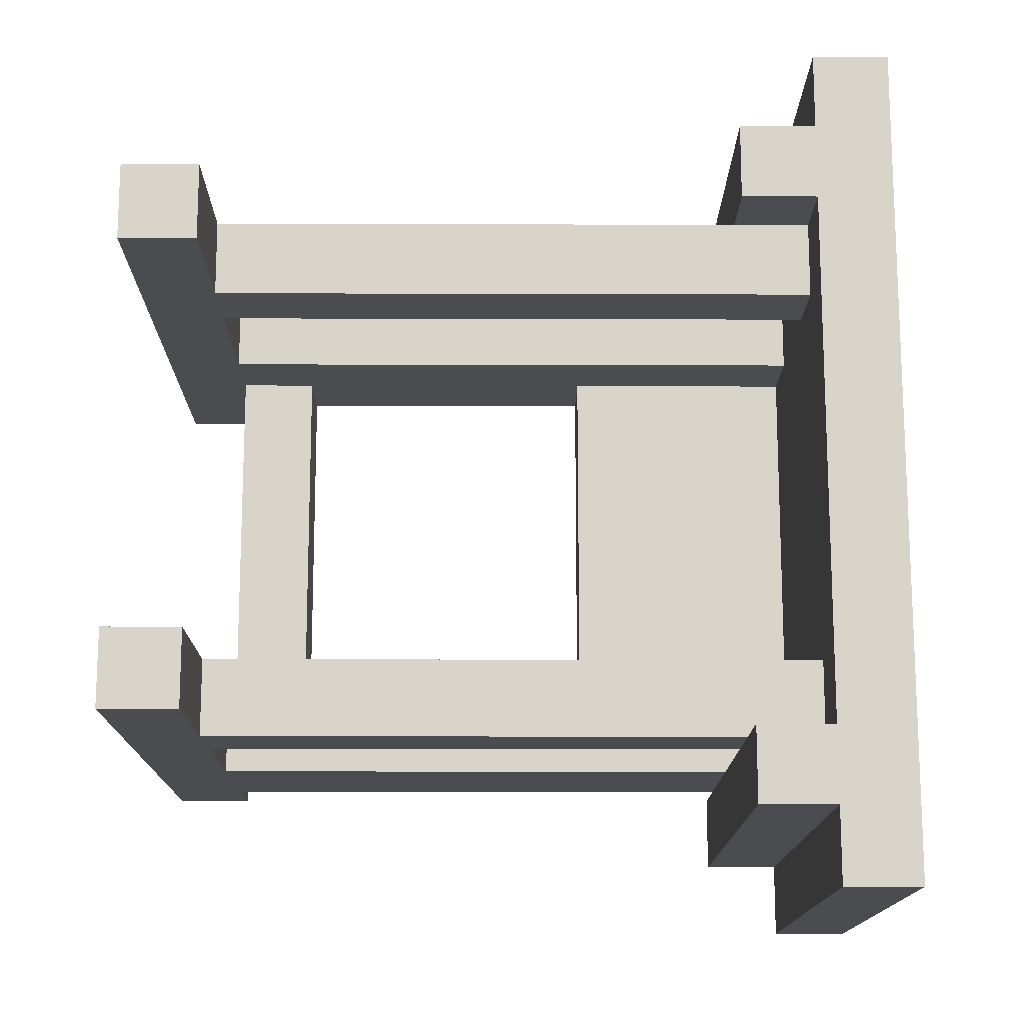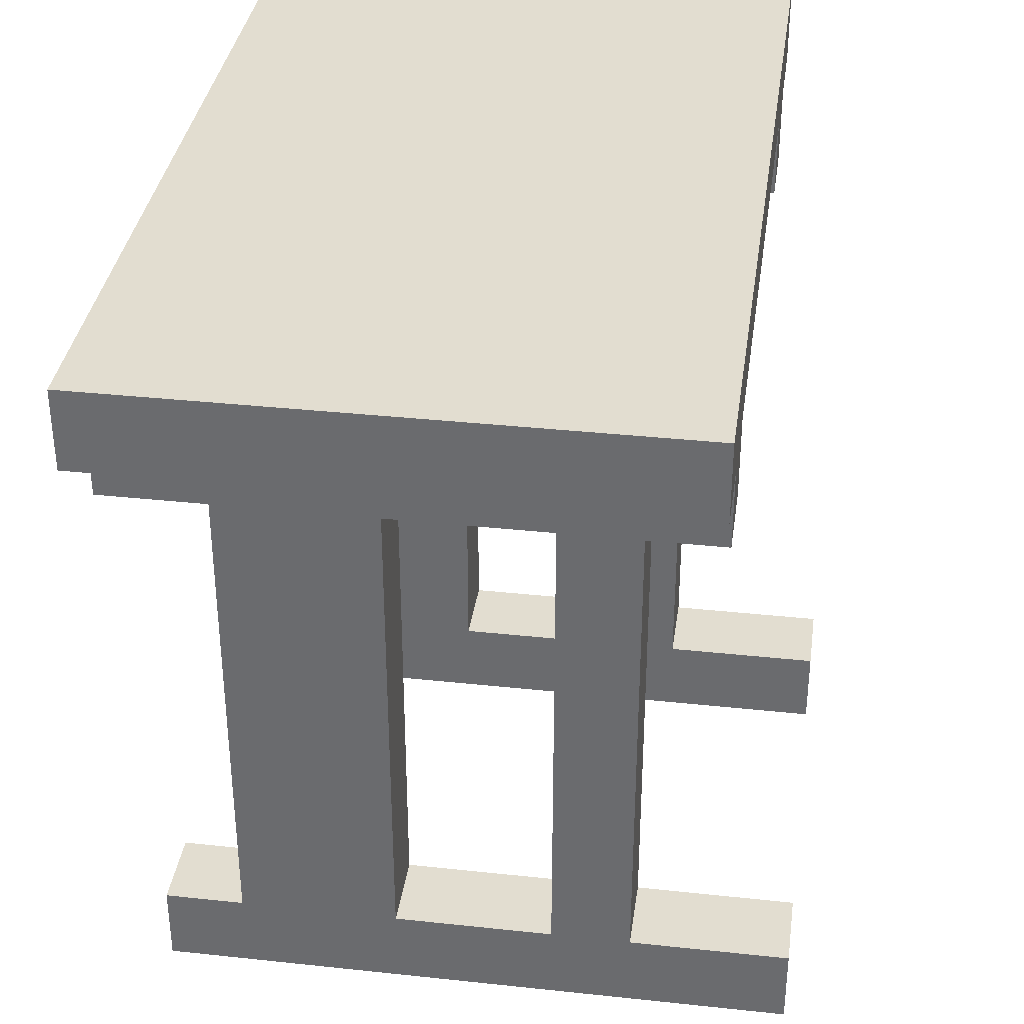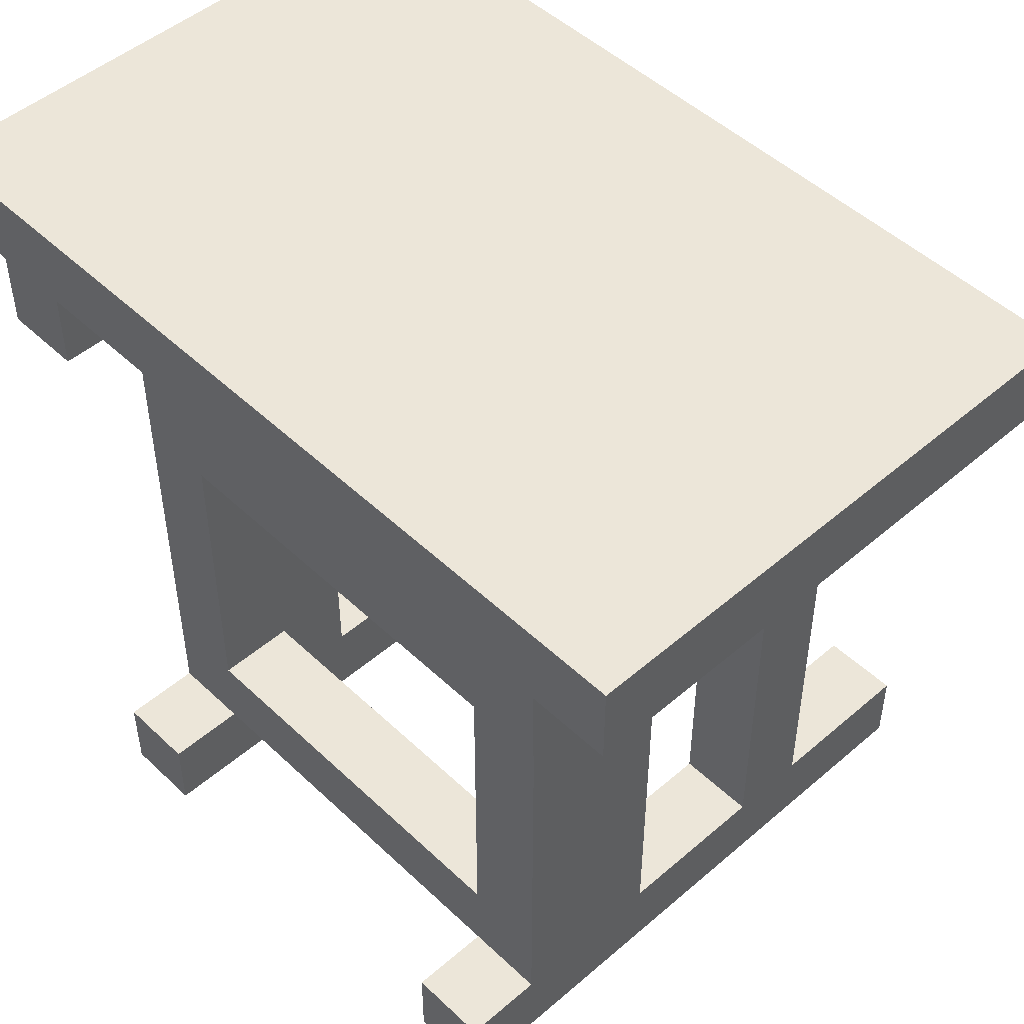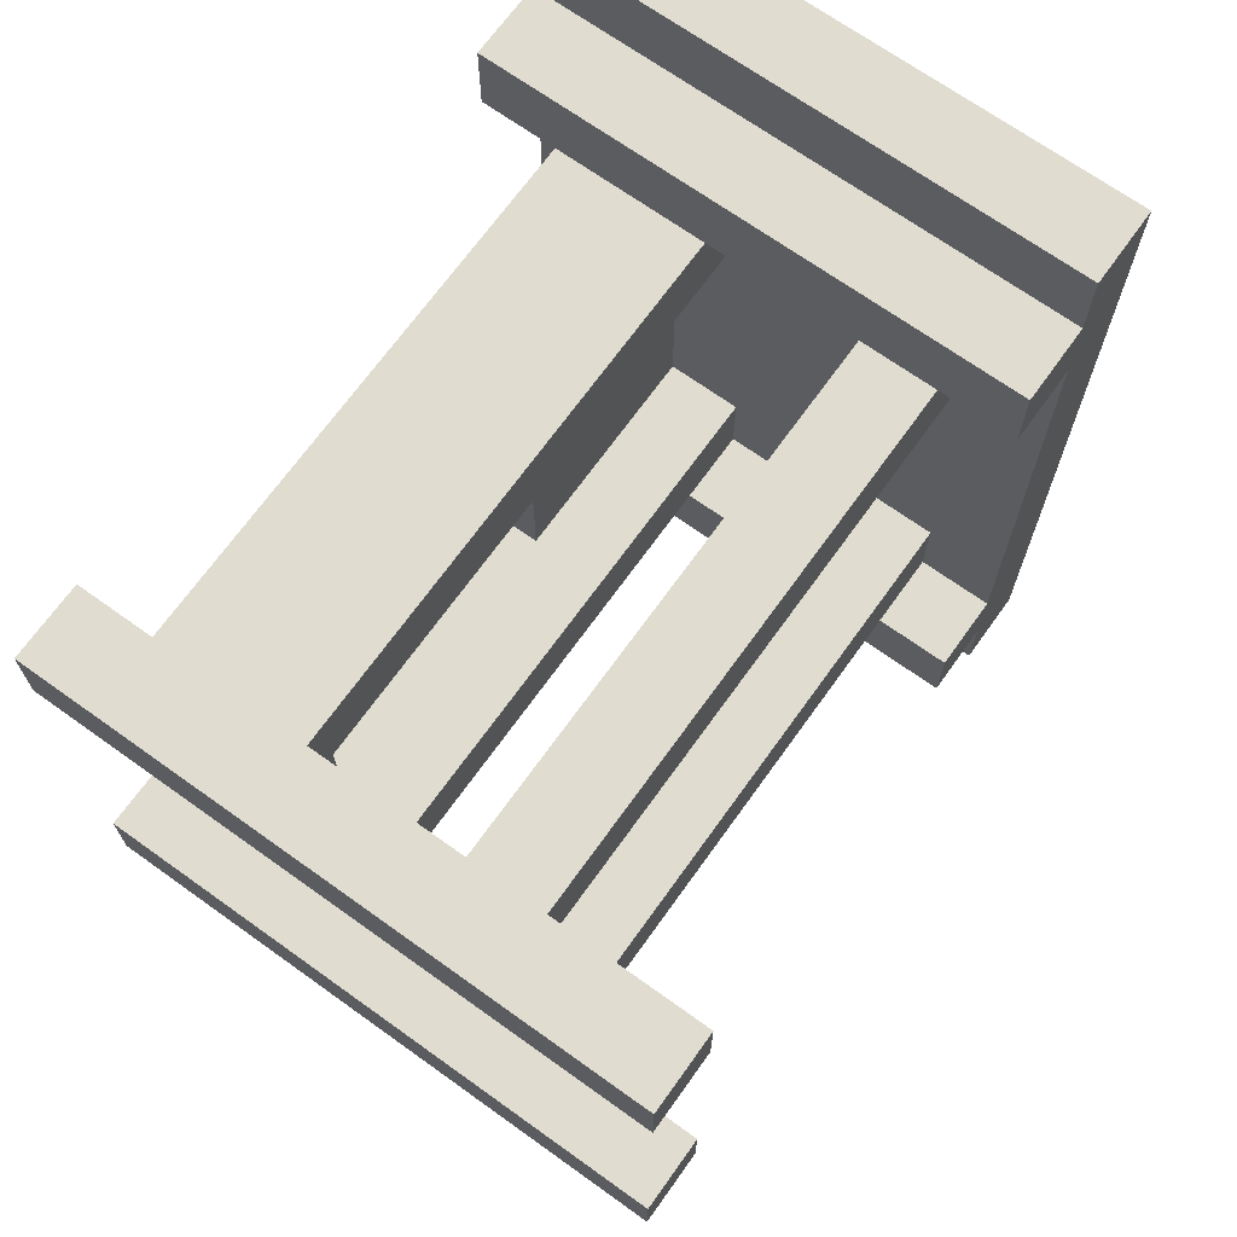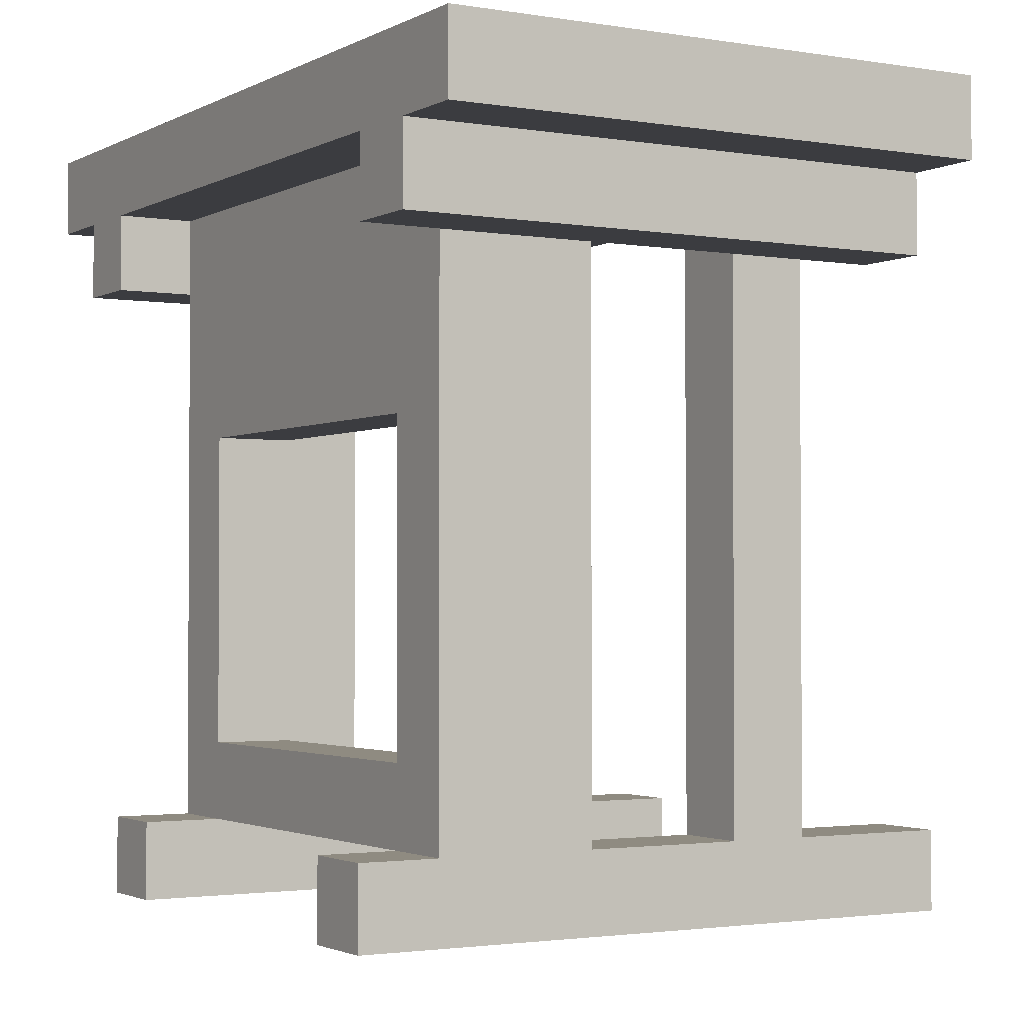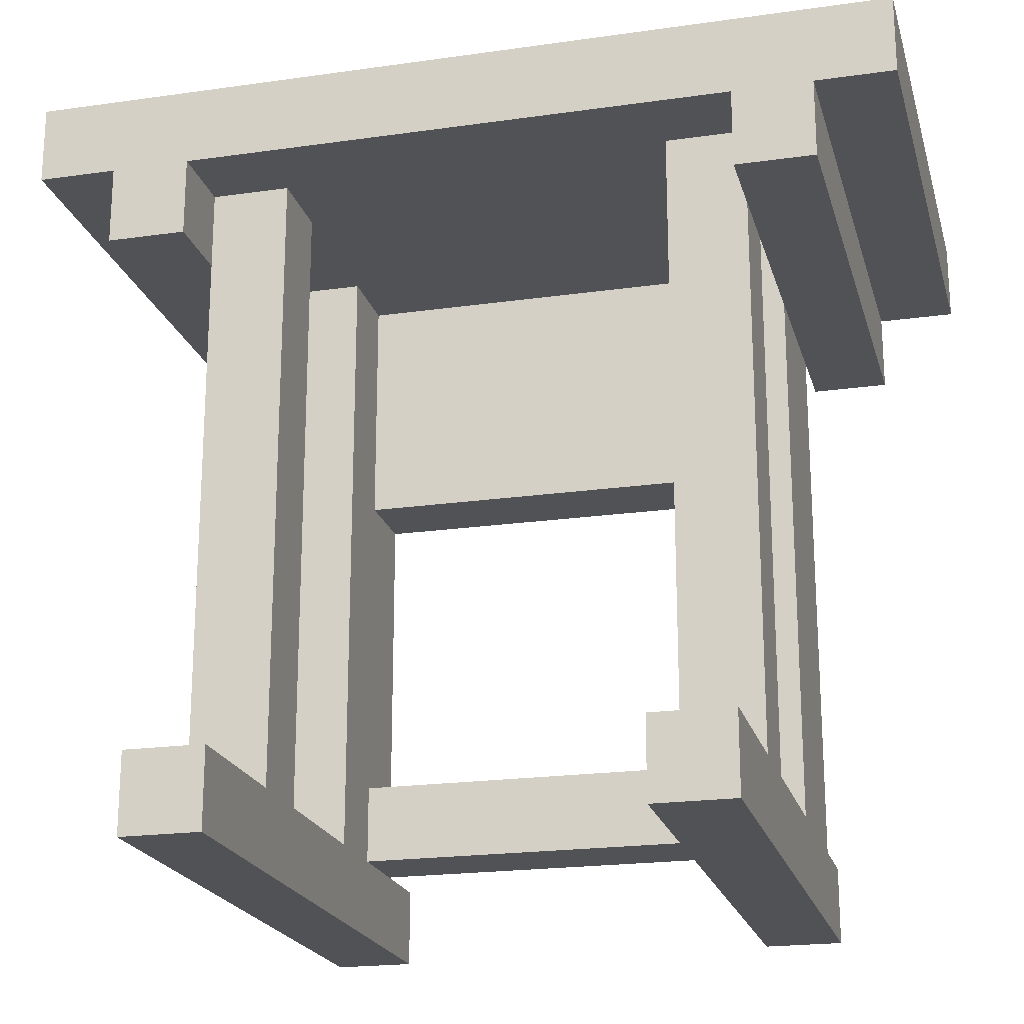
<metadata>
{"format":"obj","ext":"obj","renderer":"f3d","projection":"perspective","resolution":1024,"background":"white","views":[{"elev":-14.9,"azim":89.6,"up":"+Z"},{"elev":35.4,"azim":8.1,"up":"+Y"},{"elev":48.8,"azim":-43.7,"up":"+Y"},{"elev":69.6,"azim":35.6,"up":"+Z"},{"elev":-2.1,"azim":-30.5,"up":"+Y"},{"elev":-20.8,"azim":104.4,"up":"+Y"}]}
</metadata>
<code>
o
v -5.6 0.1 -3.8
v -5.6 0.1 -3.9
v -5.6 0.1 -4.4
v -5.6 0.1 -4.5
v -5.6 0.2 -3.8
v -5.6 0.2 -3.9
v -5.6 0.2 -4.4
v -5.6 0.2 -4.5
v -5.6 0.9 -3.7
v -5.6 0.9 -3.8
v -5.6 0.9 -4.5
v -5.6 0.9 -4.6
v -5.6 1 -3.6
v -5.6 1 -3.7
v -5.6 1 -3.8
v -5.6 1 -4.5
v -5.6 1 -4.6
v -5.6 1 -4.7
v -5.6 1.1 -3.6
v -5.6 1.1 -4.7
v -5.5 0.2 -3.8
v -5.5 0.2 -3.9
v -5.5 0.2 -4.4
v -5.5 0.2 -4.5
v -5.5 0.3 -3.9
v -5.5 0.3 -4.4
v -5.5 0.7 -3.9
v -5.5 0.7 -4.4
v -5.5 0.8 -3.9
v -5.5 0.8 -4.4
v -5.5 0.9 -3.8
v -5.5 0.9 -4.5
v -5.5 1 -3.8
v -5.5 1 -3.9
v -5.5 1 -4.4
v -5.5 1 -4.5
v -5.1 0.2 -3.8
v -5.1 0.2 -3.9
v -5.1 0.2 -4.4
v -5.1 0.2 -4.5
v -5.1 0.9 -3.8
v -5.1 0.9 -4.5
v -5.1 1 -3.8
v -5.1 1 -3.9
v -5.1 1 -4.4
v -5.1 1 -4.5
v -5.4 0.2 -3.9
v -5.4 0.2 -4.4
v -5.4 0.3 -3.9
v -5.4 0.3 -4.4
v -5.4 0.7 -3.9
v -5.4 0.7 -4.4
v -5.4 0.8 -3.9
v -5.4 0.8 -4.4
v -5.4 1 -3.9
v -5.4 1 -4.4
v -5.3 0.2 -3.8
v -5.3 0.2 -3.9
v -5.3 0.2 -4.4
v -5.3 0.2 -4.5
v -5.3 0.9 -3.8
v -5.3 0.9 -4.5
v -5.3 1 -3.8
v -5.3 1 -3.9
v -5.3 1 -4.4
v -5.3 1 -4.5
v -5 0.2 -3.8
v -5 0.2 -3.9
v -5 0.2 -4.4
v -5 0.2 -4.5
v -5 0.9 -3.8
v -5 0.9 -4.5
v -5 1 -3.8
v -5 1 -3.9
v -5 1 -4.4
v -5 1 -4.5
v -4.9 0.9 -3.7
v -4.9 0.9 -3.8
v -4.9 0.9 -4.5
v -4.9 0.9 -4.6
v -4.9 1 -3.6
v -4.9 1 -3.7
v -4.9 1 -3.8
v -4.9 1 -4.5
v -4.9 1 -4.6
v -4.9 1 -4.7
v -4.9 1.1 -3.6
v -4.9 1.1 -4.7
v -4.8 0.1 -3.8
v -4.8 0.1 -3.9
v -4.8 0.1 -4.4
v -4.8 0.1 -4.5
v -4.8 0.2 -3.8
v -4.8 0.2 -3.9
v -4.8 0.2 -4.4
v -4.8 0.2 -4.5
v -5.6 1 -3.6
v -5.6 1.1 -3.6
v -4.9 1 -3.6
v -4.9 1.1 -3.6
v -5.6 0.9 -3.7
v -5.6 1 -3.7
v -4.9 0.9 -3.7
v -4.9 1 -3.7
v -5.6 0.1 -3.8
v -5.6 0.2 -3.8
v -5.5 0.2 -3.8
v -5.5 0.9 -3.8
v -5.3 0.2 -3.8
v -5.3 0.9 -3.8
v -5.1 0.2 -3.8
v -5.1 0.9 -3.8
v -5 0.2 -3.8
v -5 0.9 -3.8
v -4.8 0.1 -3.8
v -4.8 0.2 -3.8
v -5.6 0.1 -4.4
v -5.6 0.2 -4.4
v -5.5 0.2 -4.4
v -5.5 0.3 -4.4
v -5.5 0.7 -4.4
v -5.4 0.2 -4.4
v -5.4 0.3 -4.4
v -5.4 0.7 -4.4
v -5.4 0.8 -4.4
v -5.4 1 -4.4
v -5.3 0.2 -4.4
v -5.3 1 -4.4
v -5.1 0.2 -4.4
v -5.1 1 -4.4
v -5 0.2 -4.4
v -5 1 -4.4
v -4.8 0.1 -4.4
v -4.8 0.2 -4.4
v -5.6 0.9 -4.5
v -5.6 1 -4.5
v -5.5 0.9 -4.5
v -5.5 1 -4.5
v -5.3 0.9 -4.5
v -5.3 1 -4.5
v -5.1 0.9 -4.5
v -5.1 1 -4.5
v -5 0.9 -4.5
v -5 1 -4.5
v -4.9 0.9 -4.5
v -4.9 1 -4.5
v -5.6 0.9 -3.8
v -5.6 1 -3.8
v -5.5 0.9 -3.8
v -5.5 1 -3.8
v -5.3 0.9 -3.8
v -5.3 1 -3.8
v -5.1 0.9 -3.8
v -5.1 1 -3.8
v -5 0.9 -3.8
v -5 1 -3.8
v -4.9 0.9 -3.8
v -4.9 1 -3.8
v -5.6 0.1 -3.9
v -5.6 0.2 -3.9
v -5.5 0.2 -3.9
v -5.5 0.3 -3.9
v -5.5 0.7 -3.9
v -5.4 0.2 -3.9
v -5.4 0.3 -3.9
v -5.4 0.7 -3.9
v -5.4 0.8 -3.9
v -5.4 1 -3.9
v -5.3 0.2 -3.9
v -5.3 1 -3.9
v -5.1 0.2 -3.9
v -5.1 1 -3.9
v -5 0.2 -3.9
v -5 1 -3.9
v -4.8 0.1 -3.9
v -4.8 0.2 -3.9
v -5.6 0.1 -4.5
v -5.6 0.2 -4.5
v -5.5 0.2 -4.5
v -5.5 0.9 -4.5
v -5.3 0.2 -4.5
v -5.3 0.9 -4.5
v -5.1 0.2 -4.5
v -5.1 0.9 -4.5
v -5 0.2 -4.5
v -5 0.9 -4.5
v -4.8 0.1 -4.5
v -4.8 0.2 -4.5
v -5.6 0.9 -4.6
v -5.6 1 -4.6
v -4.9 0.9 -4.6
v -4.9 1 -4.6
v -5.6 1 -4.7
v -5.6 1.1 -4.7
v -4.9 1 -4.7
v -4.9 1.1 -4.7
v -5.6 0.1 -3.8
v -4.8 0.1 -3.8
v -5.6 0.1 -3.9
v -4.8 0.1 -3.9
v -5.6 0.1 -4.4
v -4.8 0.1 -4.4
v -5.6 0.1 -4.5
v -4.8 0.1 -4.5
v -5.5 0.2 -3.9
v -5.4 0.2 -3.9
v -5.5 0.2 -4.4
v -5.4 0.2 -4.4
v -5.5 0.7 -3.9
v -5.4 0.7 -3.9
v -5.5 0.7 -4.4
v -5.4 0.7 -4.4
v -5.6 0.9 -3.7
v -4.9 0.9 -3.7
v -5.6 0.9 -3.8
v -5.5 0.9 -3.8
v -5.3 0.9 -3.8
v -5.1 0.9 -3.8
v -5 0.9 -3.8
v -4.9 0.9 -3.8
v -5.6 0.9 -4.5
v -5.5 0.9 -4.5
v -5.3 0.9 -4.5
v -5.1 0.9 -4.5
v -5 0.9 -4.5
v -4.9 0.9 -4.5
v -5.6 0.9 -4.6
v -4.9 0.9 -4.6
v -5.6 1 -3.6
v -4.9 1 -3.6
v -5.6 1 -3.7
v -4.9 1 -3.7
v -5.6 1 -3.8
v -5.5 1 -3.8
v -5.3 1 -3.8
v -5.1 1 -3.8
v -5 1 -3.8
v -4.9 1 -3.8
v -5.5 1 -3.9
v -5.4 1 -3.9
v -5.3 1 -3.9
v -5.1 1 -3.9
v -5 1 -3.9
v -5.5 1 -4.4
v -5.4 1 -4.4
v -5.3 1 -4.4
v -5.1 1 -4.4
v -5 1 -4.4
v -5.6 1 -4.5
v -5.5 1 -4.5
v -5.3 1 -4.5
v -5.1 1 -4.5
v -5 1 -4.5
v -4.9 1 -4.5
v -5.6 1 -4.6
v -4.9 1 -4.6
v -5.6 1 -4.7
v -4.9 1 -4.7
v -5.6 0.2 -3.8
v -5.5 0.2 -3.8
v -5.3 0.2 -3.8
v -5.1 0.2 -3.8
v -5 0.2 -3.8
v -4.8 0.2 -3.8
v -5.6 0.2 -3.9
v -5.5 0.2 -3.9
v -5.3 0.2 -3.9
v -5.1 0.2 -3.9
v -5 0.2 -3.9
v -4.8 0.2 -3.9
v -5.6 0.2 -4.4
v -5.5 0.2 -4.4
v -5.3 0.2 -4.4
v -5.1 0.2 -4.4
v -5 0.2 -4.4
v -4.8 0.2 -4.4
v -5.6 0.2 -4.5
v -5.5 0.2 -4.5
v -5.3 0.2 -4.5
v -5.1 0.2 -4.5
v -5 0.2 -4.5
v -4.8 0.2 -4.5
v -5.5 0.3 -3.9
v -5.4 0.3 -3.9
v -5.5 0.3 -4.4
v -5.4 0.3 -4.4
v -5.6 1.1 -3.6
v -4.9 1.1 -3.6
v -5.6 1.1 -4.7
v -4.9 1.1 -4.7
f 5 2 1
f 6 2 5
f 7 4 3
f 8 4 7
f 14 10 9
f 15 10 14
f 16 12 11
f 17 12 16
f 19 15 14
f 19 18 17
f 19 17 16
f 19 16 15
f 19 14 13
f 20 18 19
f 25 22 21
f 25 24 23
f 25 23 22
f 26 24 25
f 27 25 21
f 28 24 26
f 29 27 21
f 29 28 27
f 30 24 28
f 30 28 29
f 31 29 21
f 32 24 30
f 33 29 31
f 34 30 29
f 34 29 33
f 35 32 30
f 35 30 34
f 36 32 35
f 41 38 37
f 42 40 39
f 43 38 41
f 44 38 43
f 45 42 39
f 46 42 45
f 47 48 49
f 49 48 50
f 51 52 53
f 53 52 54
f 53 54 55
f 55 54 56
f 57 58 61
f 59 60 62
f 61 58 63
f 63 58 64
f 59 62 65
f 65 62 66
f 67 68 71
f 69 70 72
f 71 68 73
f 73 68 74
f 69 72 75
f 75 72 76
f 77 78 82
f 82 78 83
f 79 80 84
f 84 80 85
f 82 83 87
f 85 86 87
f 84 85 87
f 83 84 87
f 81 82 87
f 87 86 88
f 89 90 93
f 93 90 94
f 91 92 95
f 95 92 96
f 99 98 97
f 100 98 99
f 103 102 101
f 104 102 103
f 107 106 105
f 109 107 105
f 109 108 107
f 110 108 109
f 111 109 105
f 113 111 105
f 113 112 111
f 114 112 113
f 115 113 105
f 116 113 115
f 119 118 117
f 122 119 117
f 123 121 120
f 124 121 123
f 127 122 117
f 127 126 125
f 127 125 124
f 127 124 123
f 127 123 122
f 128 126 127
f 129 127 117
f 131 129 117
f 131 130 129
f 132 130 131
f 133 131 117
f 134 131 133
f 137 136 135
f 138 136 137
f 141 140 139
f 142 140 141
f 145 144 143
f 146 144 145
f 147 148 149
f 149 148 150
f 151 152 153
f 153 152 154
f 155 156 157
f 157 156 158
f 159 160 161
f 159 161 164
f 162 163 165
f 165 163 166
f 159 164 169
f 167 168 169
f 166 167 169
f 165 166 169
f 164 165 169
f 169 168 170
f 159 169 171
f 159 171 173
f 171 172 173
f 173 172 174
f 159 173 175
f 175 173 176
f 177 178 179
f 177 179 181
f 179 180 181
f 181 180 182
f 177 181 183
f 177 183 185
f 183 184 185
f 185 184 186
f 177 185 187
f 187 185 188
f 189 190 191
f 191 190 192
f 193 194 195
f 195 194 196
f 199 198 197
f 200 198 199
f 203 202 201
f 204 202 203
f 207 206 205
f 208 206 207
f 211 210 209
f 212 210 211
f 215 214 213
f 216 214 215
f 217 214 216
f 218 214 217
f 219 214 218
f 220 214 219
f 227 222 221
f 227 226 225
f 227 225 224
f 227 224 223
f 227 223 222
f 228 226 227
f 231 230 229
f 232 230 231
f 239 234 233
f 241 236 235
f 242 236 241
f 243 238 237
f 244 239 233
f 245 242 241
f 245 243 242
f 245 241 240
f 246 243 245
f 247 243 246
f 248 238 243
f 248 243 247
f 249 244 233
f 250 244 249
f 251 247 246
f 252 247 251
f 253 238 248
f 254 238 253
f 257 256 255
f 258 256 257
f 259 260 265
f 265 260 266
f 261 262 267
f 267 262 268
f 263 264 269
f 269 264 270
f 271 272 277
f 277 272 278
f 273 274 279
f 279 274 280
f 275 276 281
f 281 276 282
f 283 284 285
f 285 284 286
f 287 288 289
f 289 288 290

</code>
